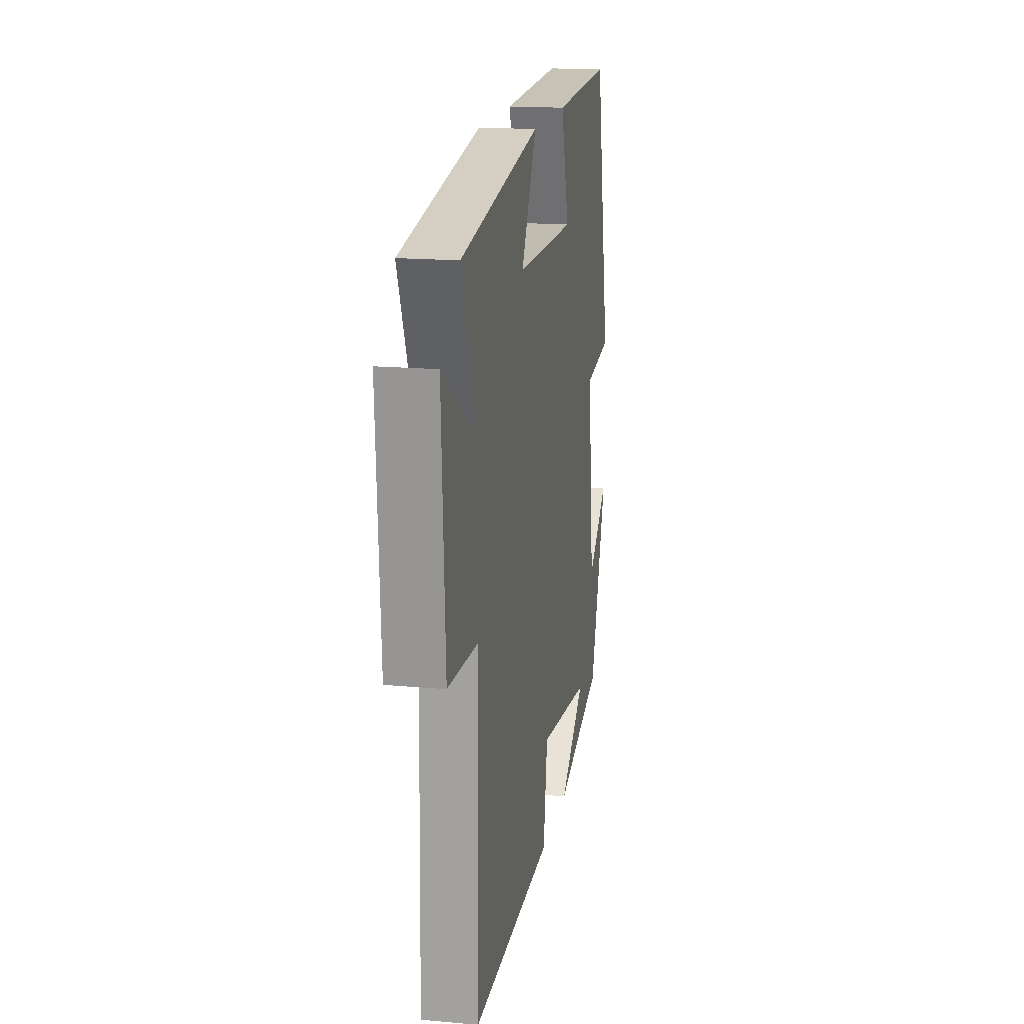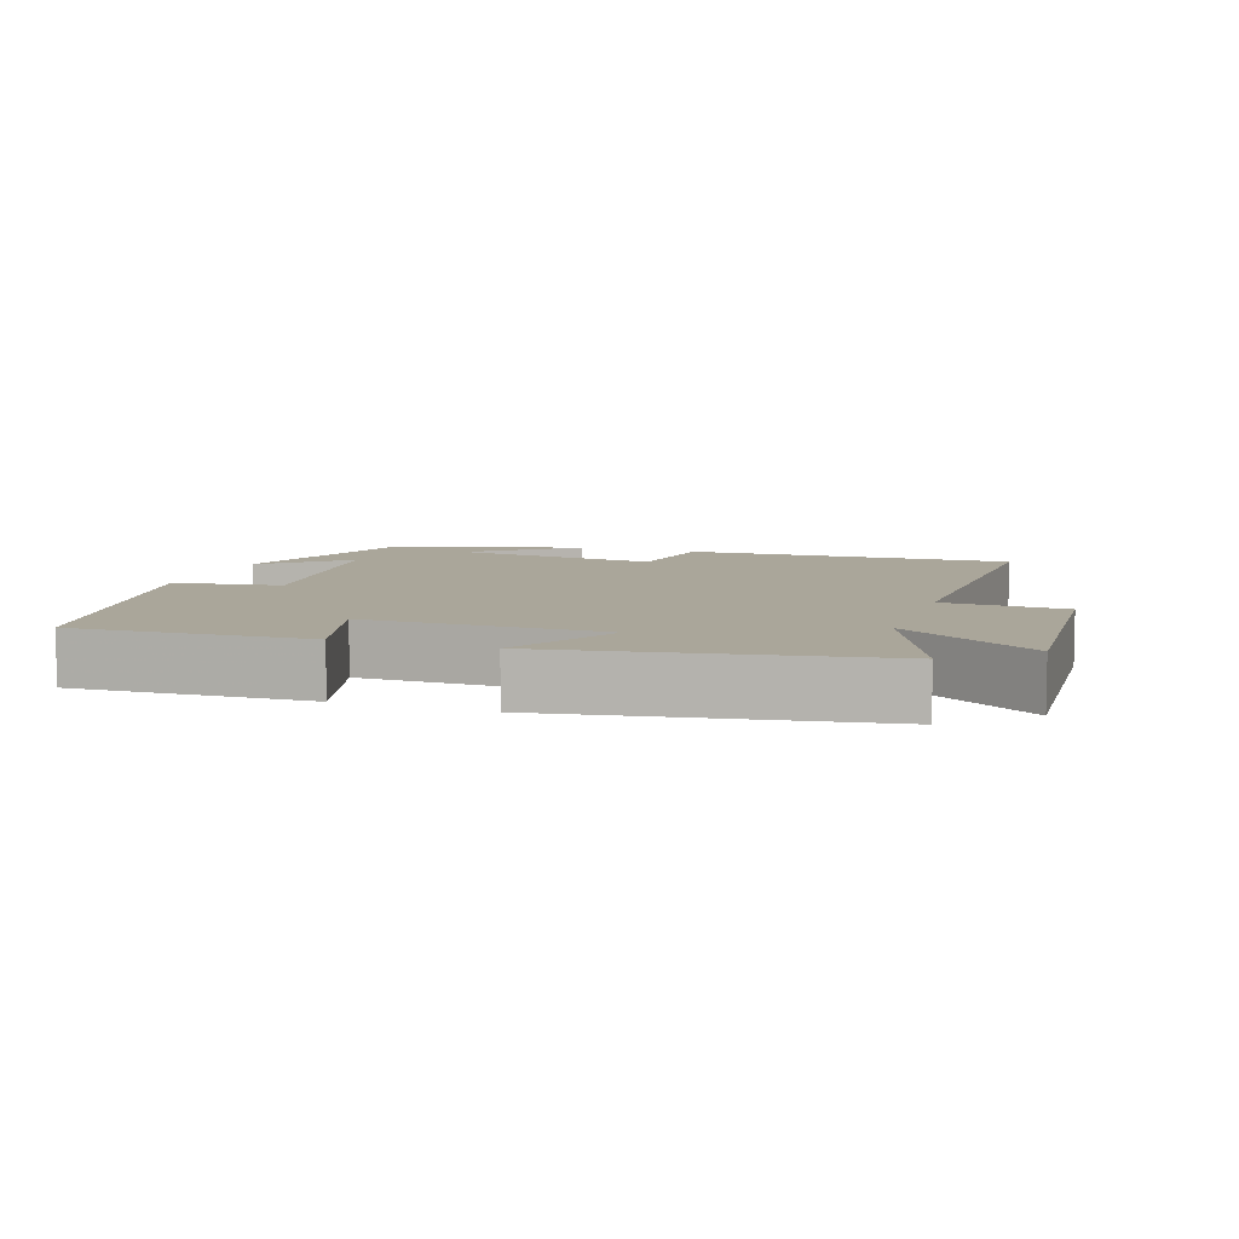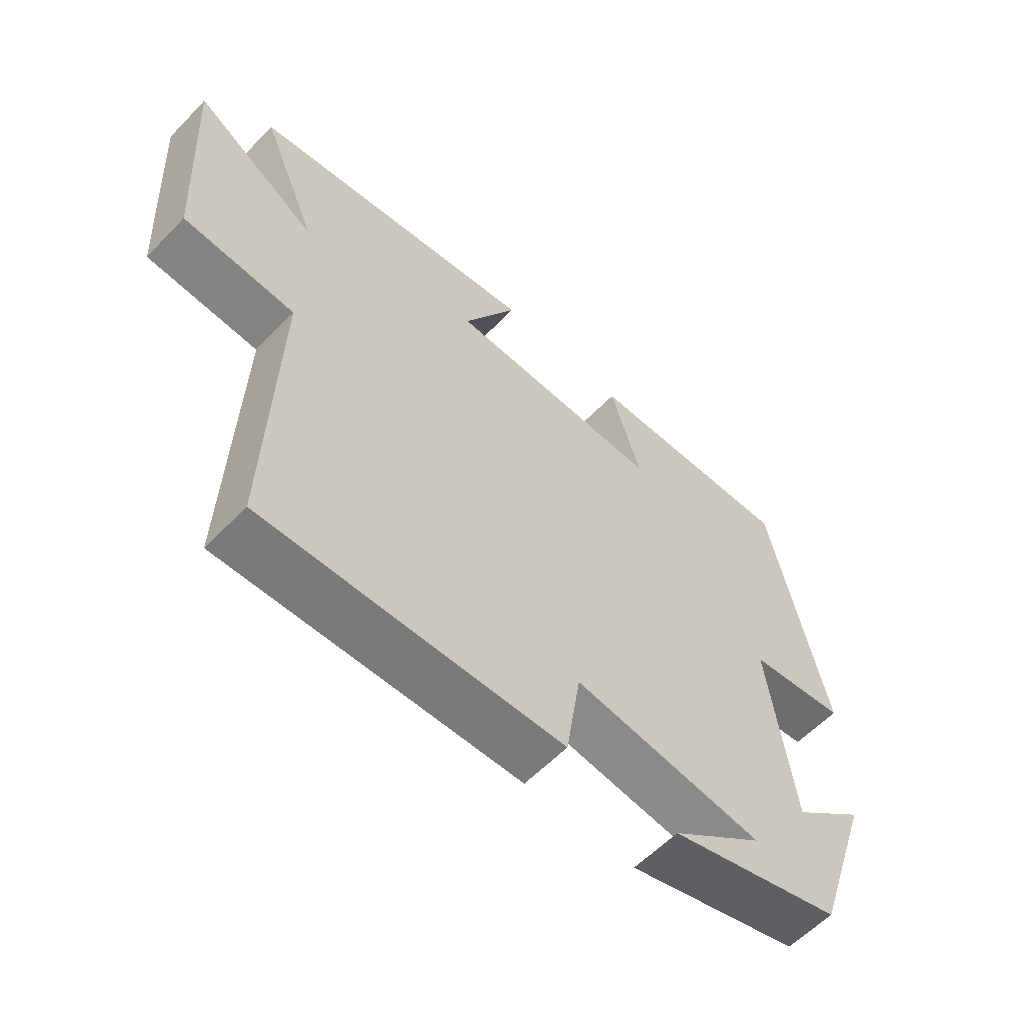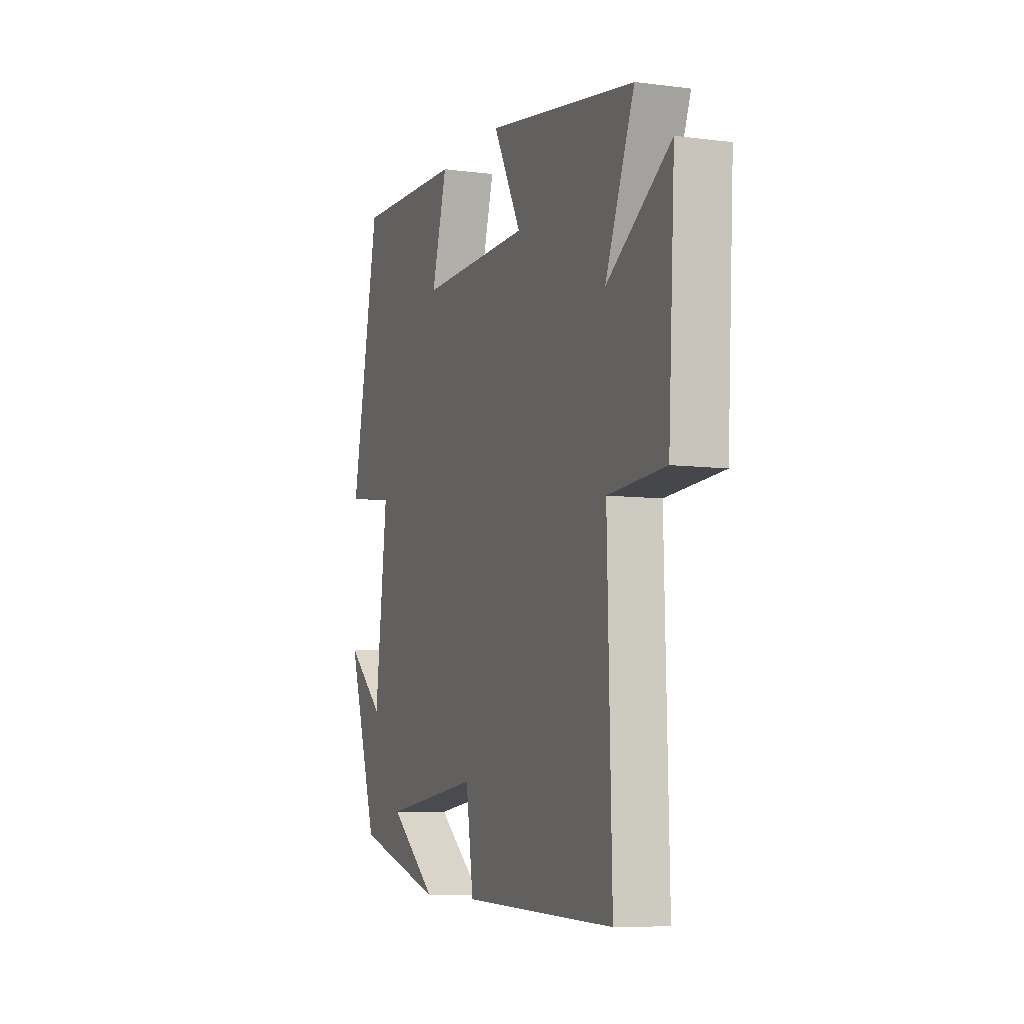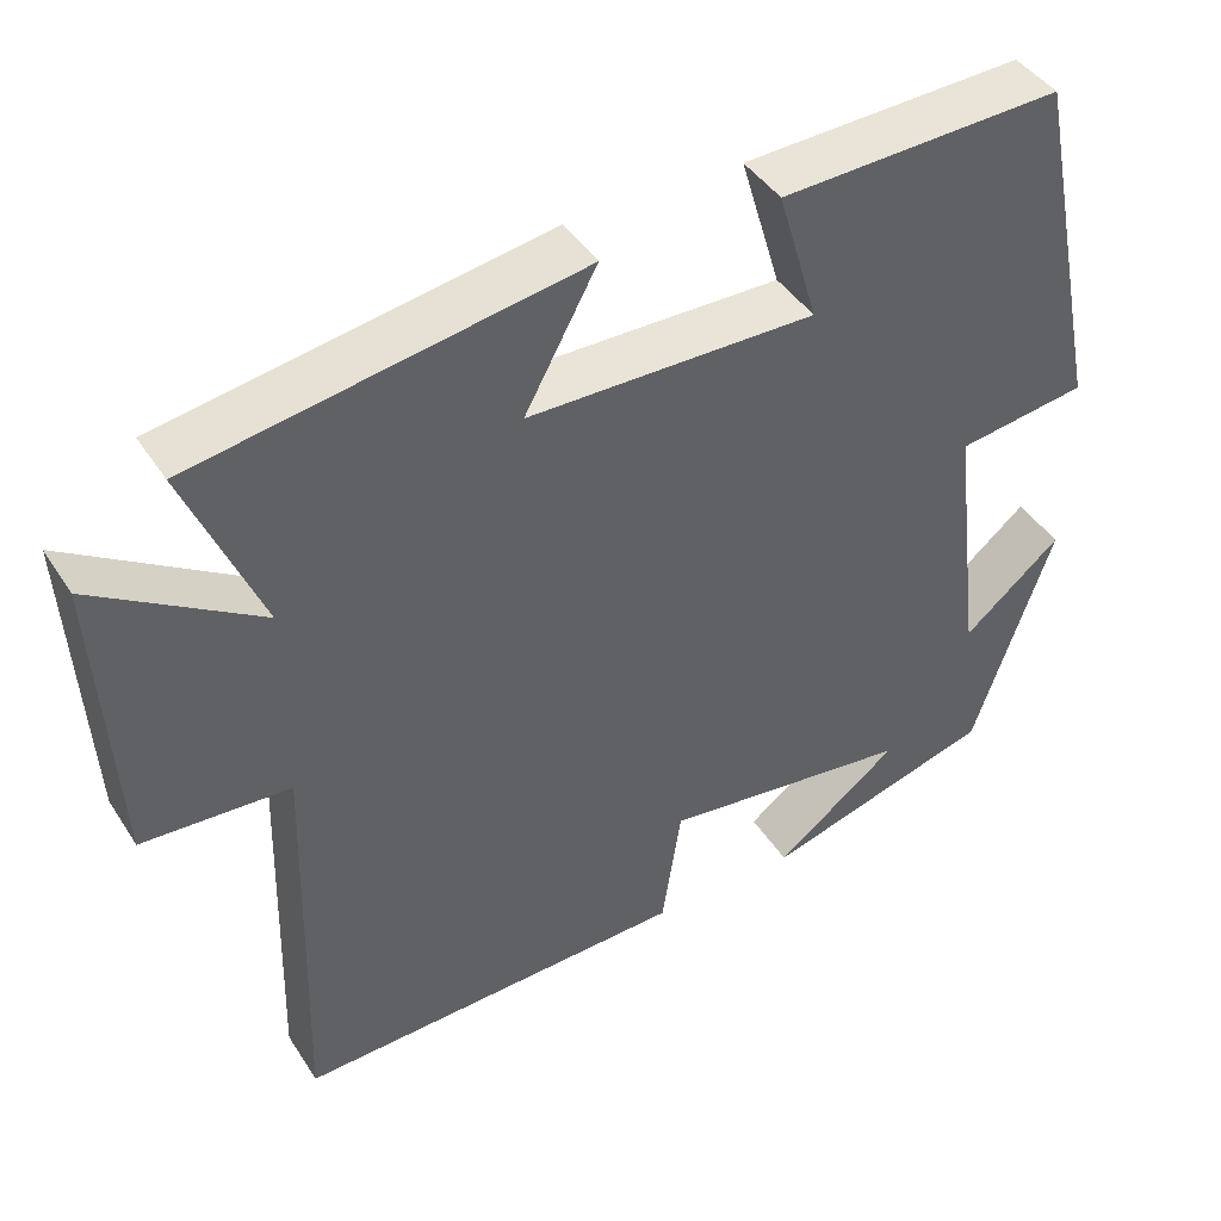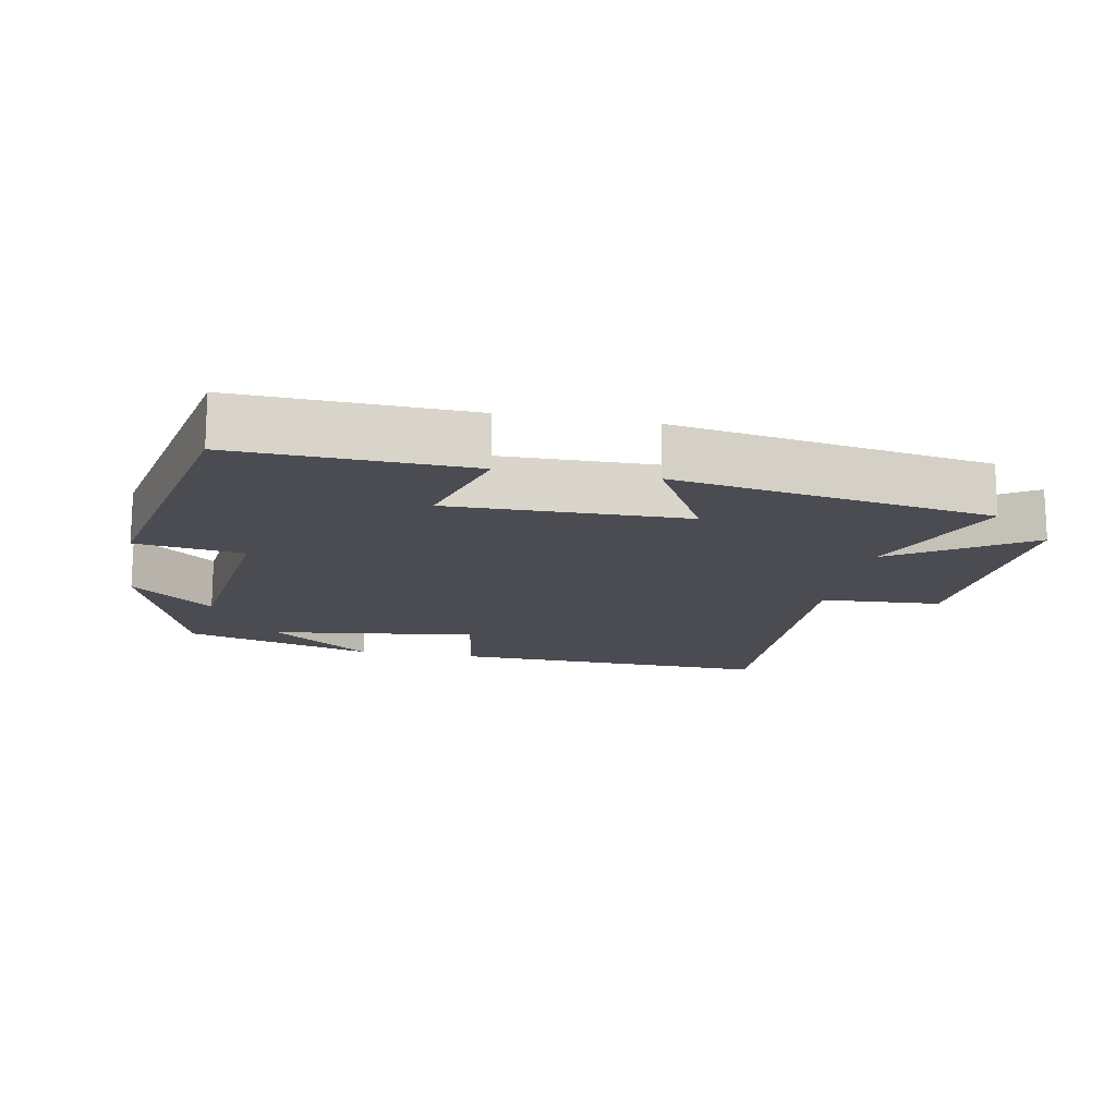
<metadata>
{"format":"obj","ext":"obj","renderer":"f3d","projection":"perspective","resolution":1024,"background":"white","views":[{"elev":17.0,"azim":100.4,"up":"+Z"},{"elev":7.8,"azim":18.7,"up":"+Y"},{"elev":-59.3,"azim":136.4,"up":"+Z"},{"elev":-7.5,"azim":69.7,"up":"+Z"},{"elev":43.1,"azim":149.5,"up":"+Z"},{"elev":-15.4,"azim":-10.6,"up":"+Y"}]}
</metadata>
<code>
v 0.589 0.07 0.424
v 0.5 0.07 0.208
v 0.695 0.07 0.332
v 0.675 0.07 -0.024
v 0.5 0.07 -0.034
v 0.513 0.07 -0.516
v 0.045 0.07 -0.5
v 0.022 0.07 -0.349
v -0.278 0.07 -0.387
v -0.131 0.07 -0.5
v -0.406 0.07 -0.42
v -0.5 0.07 -0.141
v -0.383 0.07 -0.239
v -0.345 0.07 0.069
v -0.5 0.07 0.091
v -0.413 0.07 0.513
v -0.077 0.07 0.5
v -0.125 0.07 0.338
v 0.217 0.07 0.342
v 0.131 0.07 0.5
v 0.589 0 0.424
v 0.5 0 0.208
v 0.695 0 0.332
v 0.675 0 -0.024
v 0.5 0 -0.034
v 0.513 0 -0.516
v 0.045 0 -0.5
v 0.022 0 -0.349
v -0.278 0 -0.387
v -0.131 0 -0.5
v -0.406 0 -0.42
v -0.5 0 -0.141
v -0.383 0 -0.239
v -0.345 0 0.069
v -0.5 0 0.091
v -0.413 0 0.513
v -0.077 0 0.5
v -0.125 0 0.338
v 0.217 0 0.342
v 0.131 0 0.5
f 19 20 1 2
f 18 19 2
f 16 17 18
f 15 16 18
f 14 15 18
f 13 14 18 2
f 11 12 13
f 11 13 2
f 9 10 11
f 9 11 2 3
f 8 9 3
f 5 6 7 8
f 5 8 3
f 3 4 5
f 22 21 40 39
f 22 39 38
f 38 37 36
f 38 36 35
f 38 35 34
f 22 38 34 33
f 33 32 31
f 22 33 31
f 31 30 29
f 23 22 31 29
f 23 29 28
f 28 27 26 25
f 23 28 25
f 25 24 23
f 1 21 22 2
f 2 22 23 3
f 3 23 24 4
f 4 24 25 5
f 5 25 26 6
f 6 26 27 7
f 7 27 28 8
f 8 28 29 9
f 9 29 30 10
f 10 30 31 11
f 11 31 32 12
f 12 32 33 13
f 13 33 34 14
f 14 34 35 15
f 15 35 36 16
f 16 36 37 17
f 17 37 38 18
f 18 38 39 19
f 19 39 40 20
f 20 40 21 1

</code>
